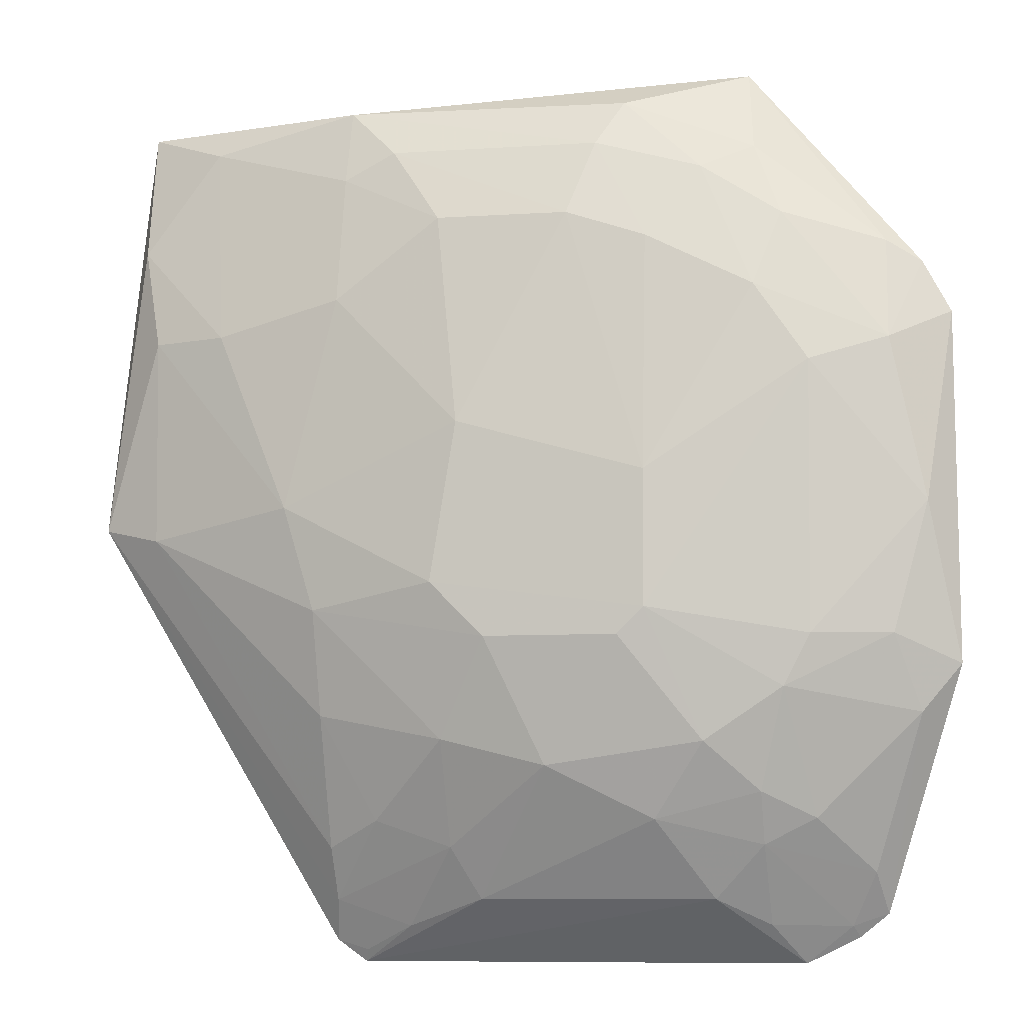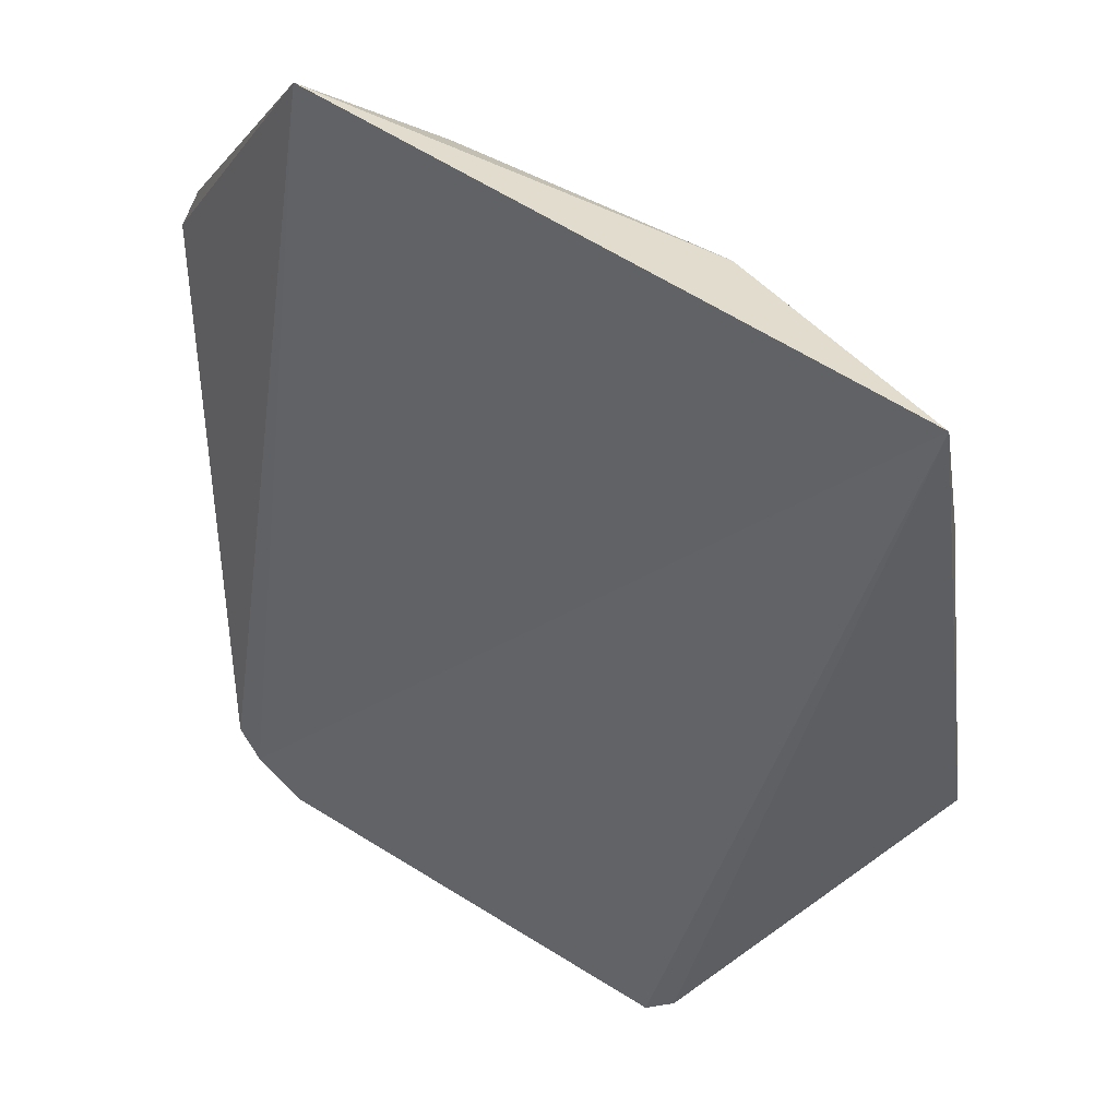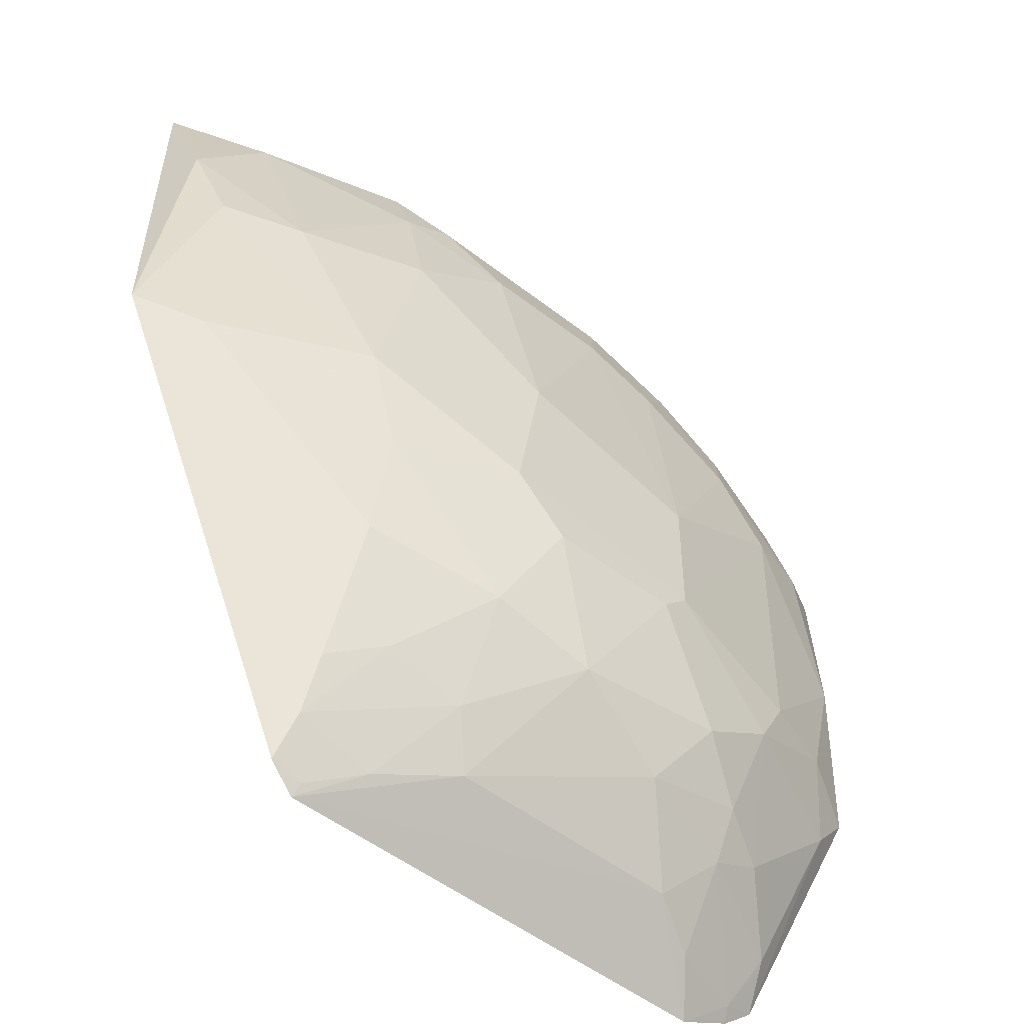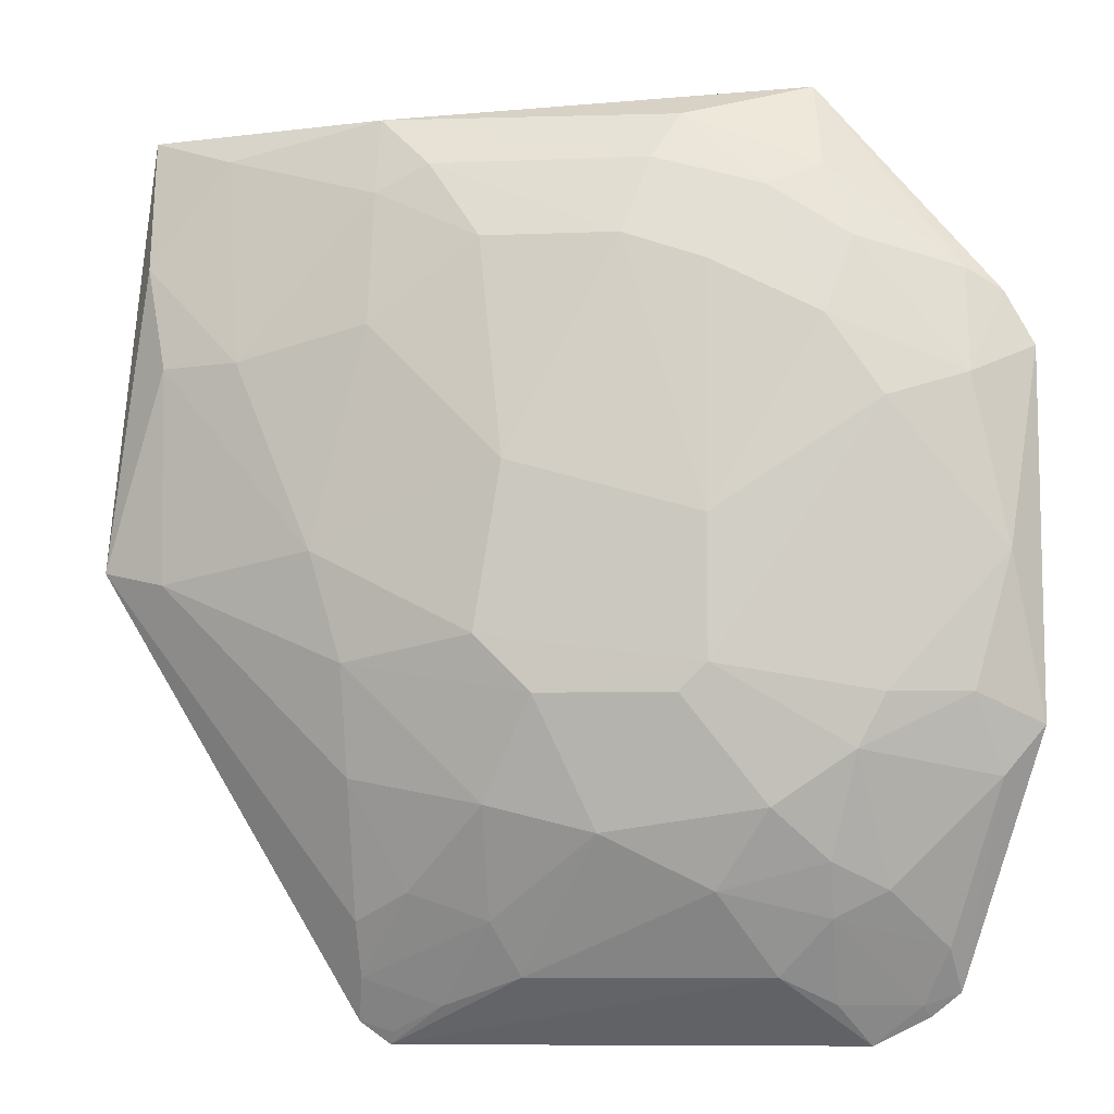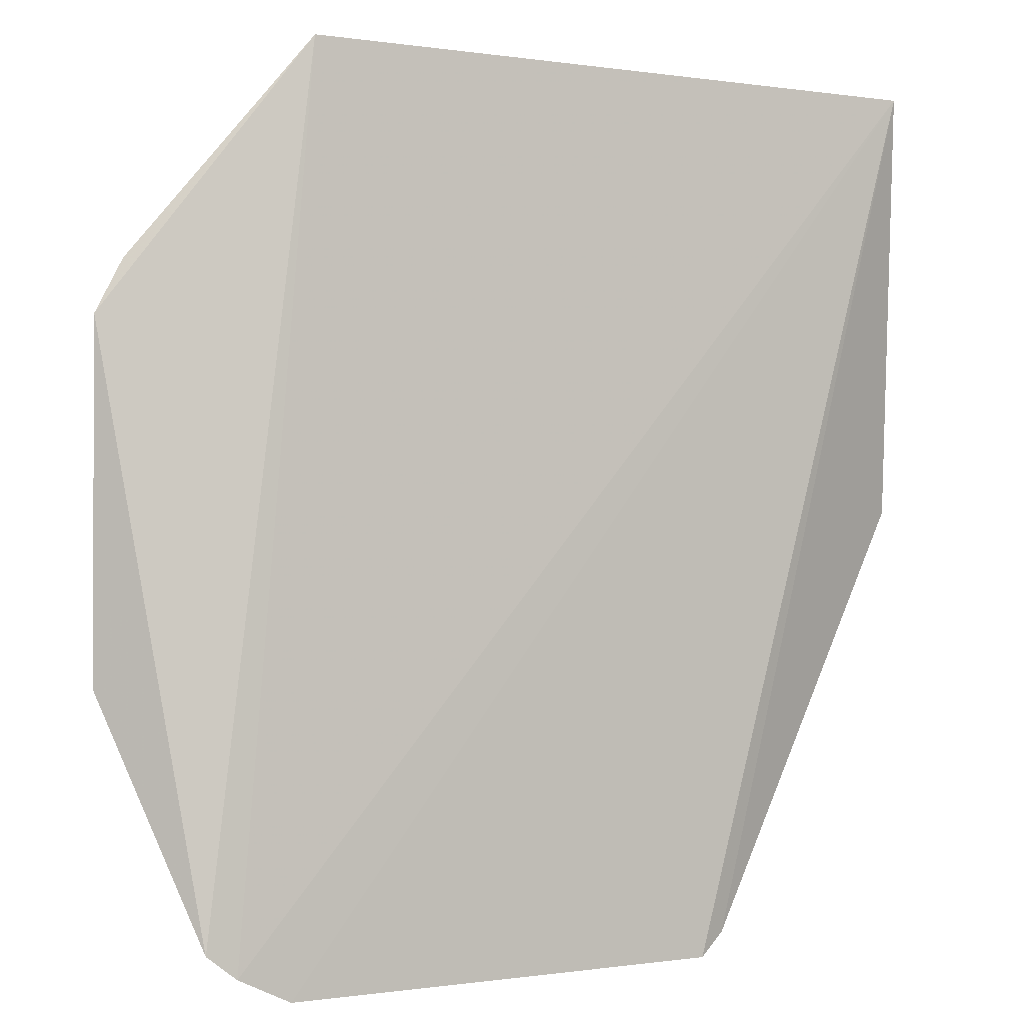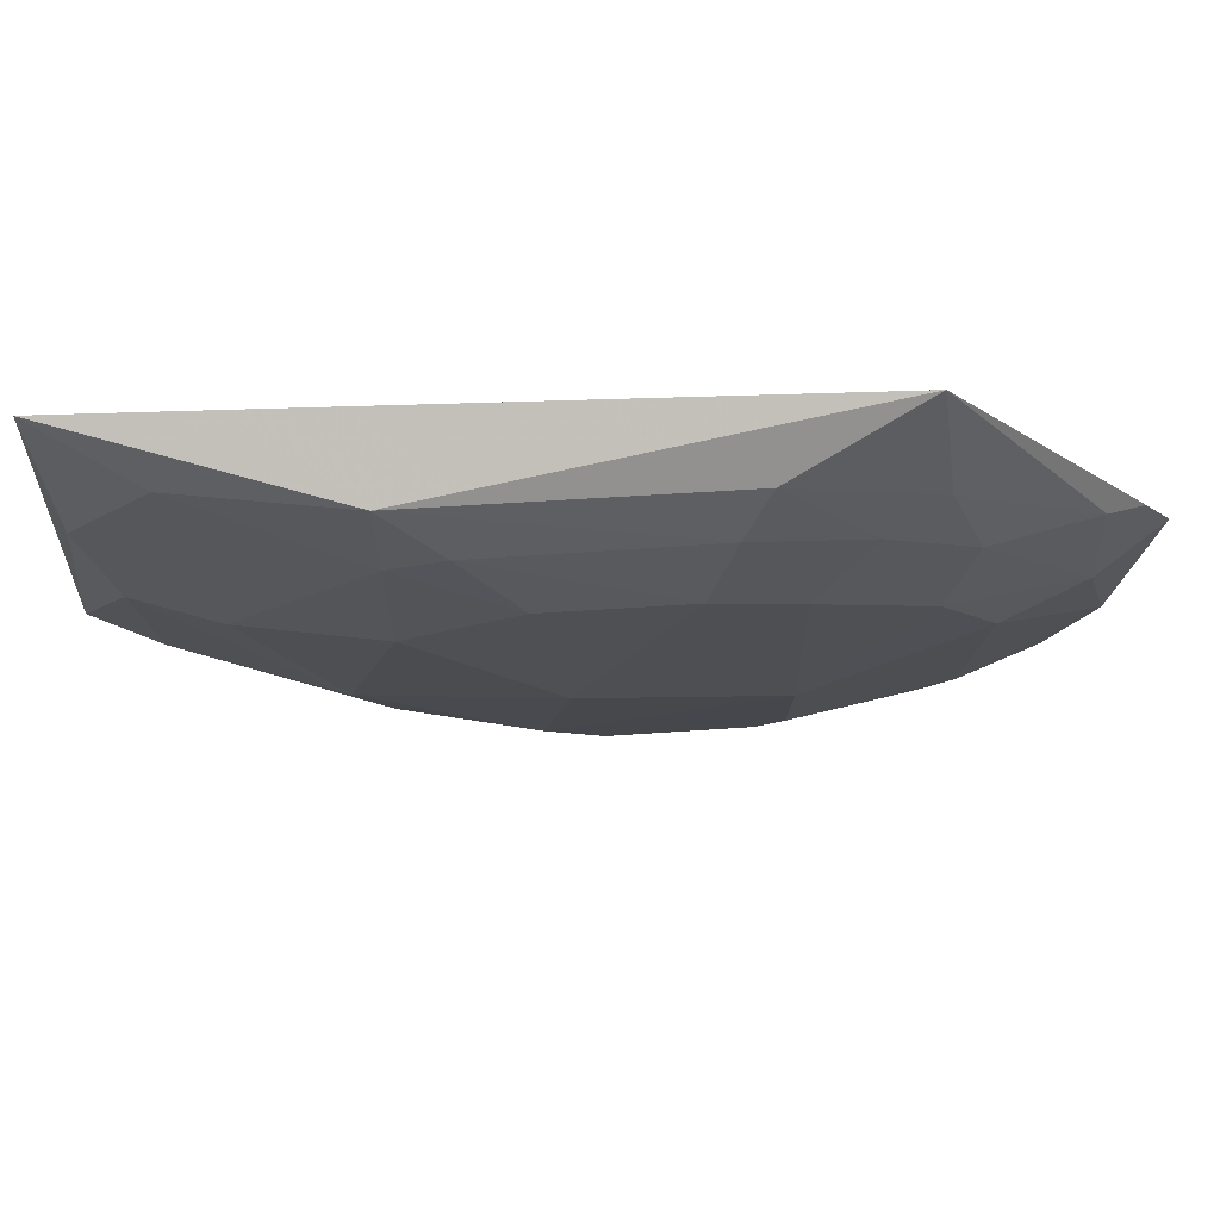
<metadata>
{"format":"obj","ext":"obj","renderer":"f3d","projection":"perspective","resolution":1024,"background":"white","views":[{"elev":-7.3,"azim":12.6,"up":"+Y"},{"elev":43.9,"azim":-143.0,"up":"+Y"},{"elev":-52.1,"azim":-39.9,"up":"+Y"},{"elev":-6.7,"azim":8.8,"up":"+Y"},{"elev":1.3,"azim":151.2,"up":"+Y"},{"elev":78.7,"azim":-3.8,"up":"+Y"}]}
</metadata>
<code>
v 0.1715 -0.2594 0.3499
v 0.2617 -0.09703 0.3962
v -0.02082 -0.05204 0.4477
v -0.2173 0.232 0.3538
v 0.1478 0.2434 0.3707
v -0.09766 -0.2486 0.3551
v 0.126 -0.1387 0.4315
v 0.2173 -0.2316 0.353
v -0.02102 0.1546 0.4309
v -0.2326 -0.01168 0.3839
v -0.08189 -0.2608 0.3508
v -0.0189 -0.1367 0.4292
v 0.2603 0.09577 0.3956
v 0.2012 -0.2446 0.3504
v 0.183 -0.1794 0.3993
v -0.07981 0.2267 0.4002
v -0.1535 0.09507 0.4151
v 0.126 -0.2234 0.3863
v 0.009016 -0.08205 0.4476
v -0.01993 -0.1954 0.401
v -0.09191 -0.1228 0.4143
v 0.1252 0.1805 0.4147
v 0.1851 0.06603 0.4315
v 0.2403 -0.123 0.3993
v 0.2122 -0.2087 0.3708
v -0.2113 0.1539 0.3839
v -0.07957 0.1834 0.415
v -0.109 -0.007063 0.4318
v 0.1545 -0.1937 0.3996
v 0.03941 -0.1512 0.4306
v -0.09227 -0.06484 0.43
v -0.09373 -0.196 0.3844
v -0.05054 -0.2398 0.3702
v 0.2258 0.1362 0.4006
v 0.06619 0.1968 0.4159
v 0.1838 -0.08185 0.4305
v 0.2461 -0.01003 0.4126
v 0.09654 0.1388 0.4315
v 0.09731 0.006689 0.4482
v 0.1691 -0.1099 0.4298
v 0.1979 -0.2383 0.3565
v -0.1974 0.0955 0.4
v -0.1672 0.2119 0.3832
v -0.07991 0.1105 0.4305
v -0.05071 0.1978 0.4158
v 0.1547 -0.1654 0.4144
v 0.09704 -0.1801 0.4157
v 0.1548 -0.2376 0.3706
v 0.08232 -0.08212 0.4478
v -0.1965 -0.02018 0.3996
v -0.06344 -0.1809 0.3994
v -0.09361 -0.2254 0.3696
v -0.07986 -0.254 0.3557
v -0.005595 -0.2242 0.3863
v 0.2449 0.1247 0.3951
v 0.1537 0.1936 0.4014
v 0.2272 0.07946 0.4162
v 0.1696 0.1519 0.4149
v 0.08026 0.2232 0.4007
v 0.2271 -0.08132 0.4155
v 0.0522 0.1539 0.4313
v 0.0971 -0.06753 0.448
v 0.1555 0.1091 0.4304
v -0.00629 0.03598 0.4476
f 10 4 6
f 11 6 4
f 11 4 1
f 13 8 5
f 13 2 8
f 14 1 4
f 14 4 5
f 14 5 8
f 16 5 4
f 18 11 1
f 24 8 2
f 25 24 15
f 25 8 24
f 26 4 10
f 29 25 15
f 30 19 12
f 30 12 20
f 31 19 3
f 31 12 19
f 31 21 12
f 31 3 28
f 37 2 13
f 37 23 36
f 38 22 35
f 40 15 24
f 41 14 8
f 41 8 25
f 41 25 29
f 41 1 14
f 42 26 10
f 42 17 26
f 42 28 17
f 43 16 4
f 43 4 26
f 43 27 16
f 43 26 17
f 43 17 27
f 44 27 17
f 44 9 27
f 44 17 28
f 45 27 9
f 45 16 27
f 45 35 16
f 46 29 15
f 46 40 7
f 46 15 40
f 47 18 29
f 47 7 30
f 47 46 7
f 47 29 46
f 48 29 18
f 48 18 1
f 48 41 29
f 48 1 41
f 49 30 7
f 49 19 30
f 50 31 28
f 50 21 31
f 50 32 21
f 50 10 32
f 50 42 10
f 50 28 42
f 51 20 12
f 51 12 21
f 51 21 32
f 52 33 20
f 52 20 51
f 52 51 32
f 52 32 10
f 52 10 6
f 53 6 11
f 53 11 33
f 53 52 6
f 53 33 52
f 54 33 11
f 54 11 18
f 54 18 47
f 54 20 33
f 54 47 30
f 54 30 20
f 55 13 5
f 55 5 34
f 56 34 5
f 57 55 34
f 57 13 55
f 57 37 13
f 57 23 37
f 58 57 34
f 58 56 22
f 58 34 56
f 59 5 16
f 59 16 35
f 59 56 5
f 59 35 22
f 59 22 56
f 60 24 2
f 60 37 36
f 60 2 37
f 60 40 24
f 60 36 40
f 61 38 35
f 61 39 38
f 61 45 9
f 61 35 45
f 62 36 23
f 62 23 39
f 62 39 3
f 62 3 19
f 62 19 49
f 62 40 36
f 62 49 7
f 62 7 40
f 63 39 23
f 63 38 39
f 63 23 57
f 63 57 58
f 63 58 22
f 63 22 38
f 64 3 39
f 64 9 44
f 64 44 28
f 64 28 3
f 64 61 9
f 64 39 61

</code>
